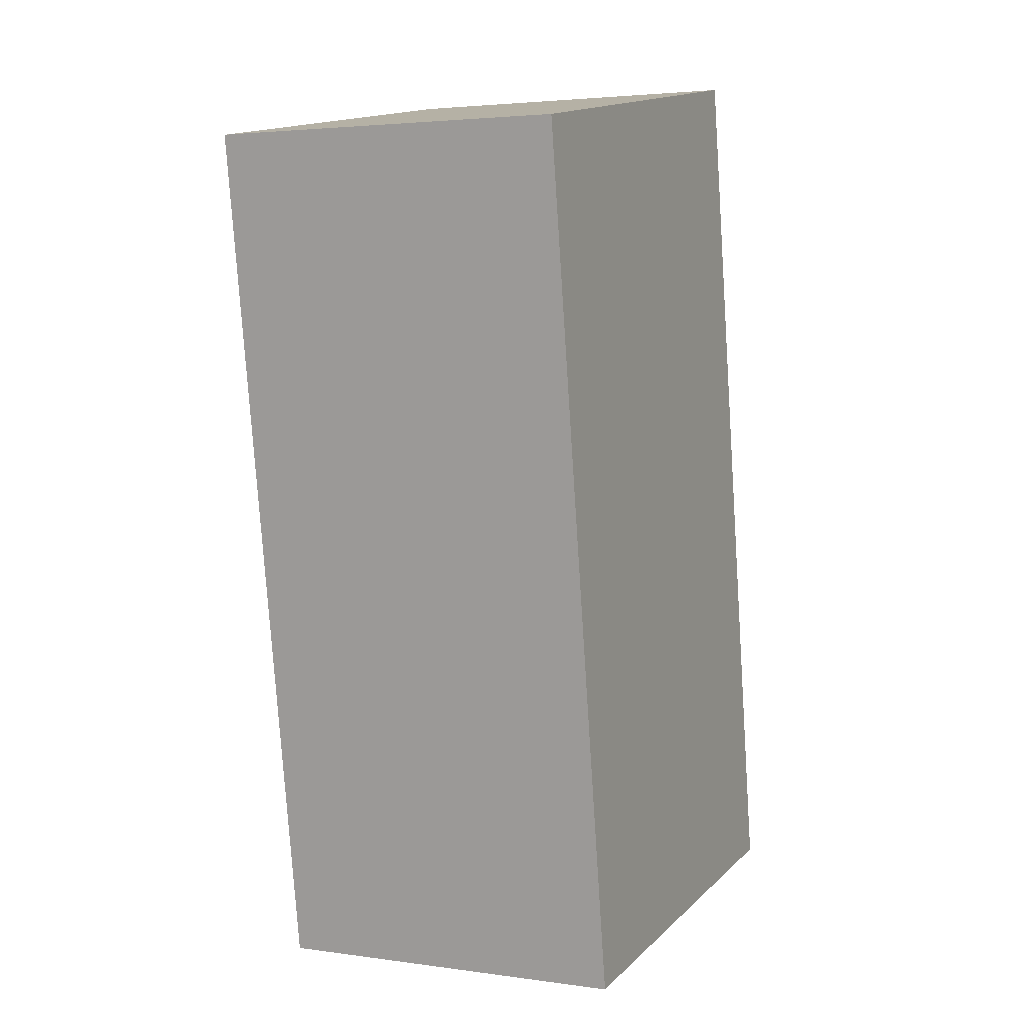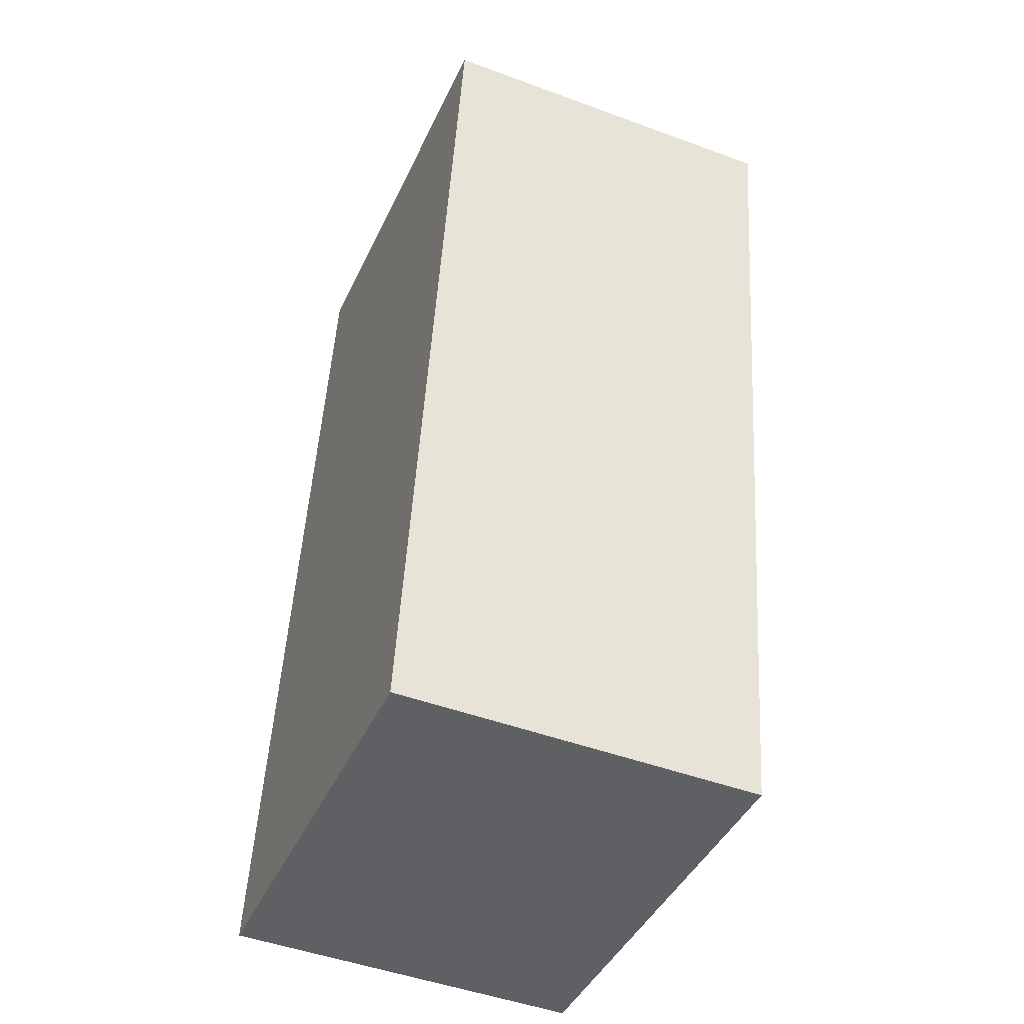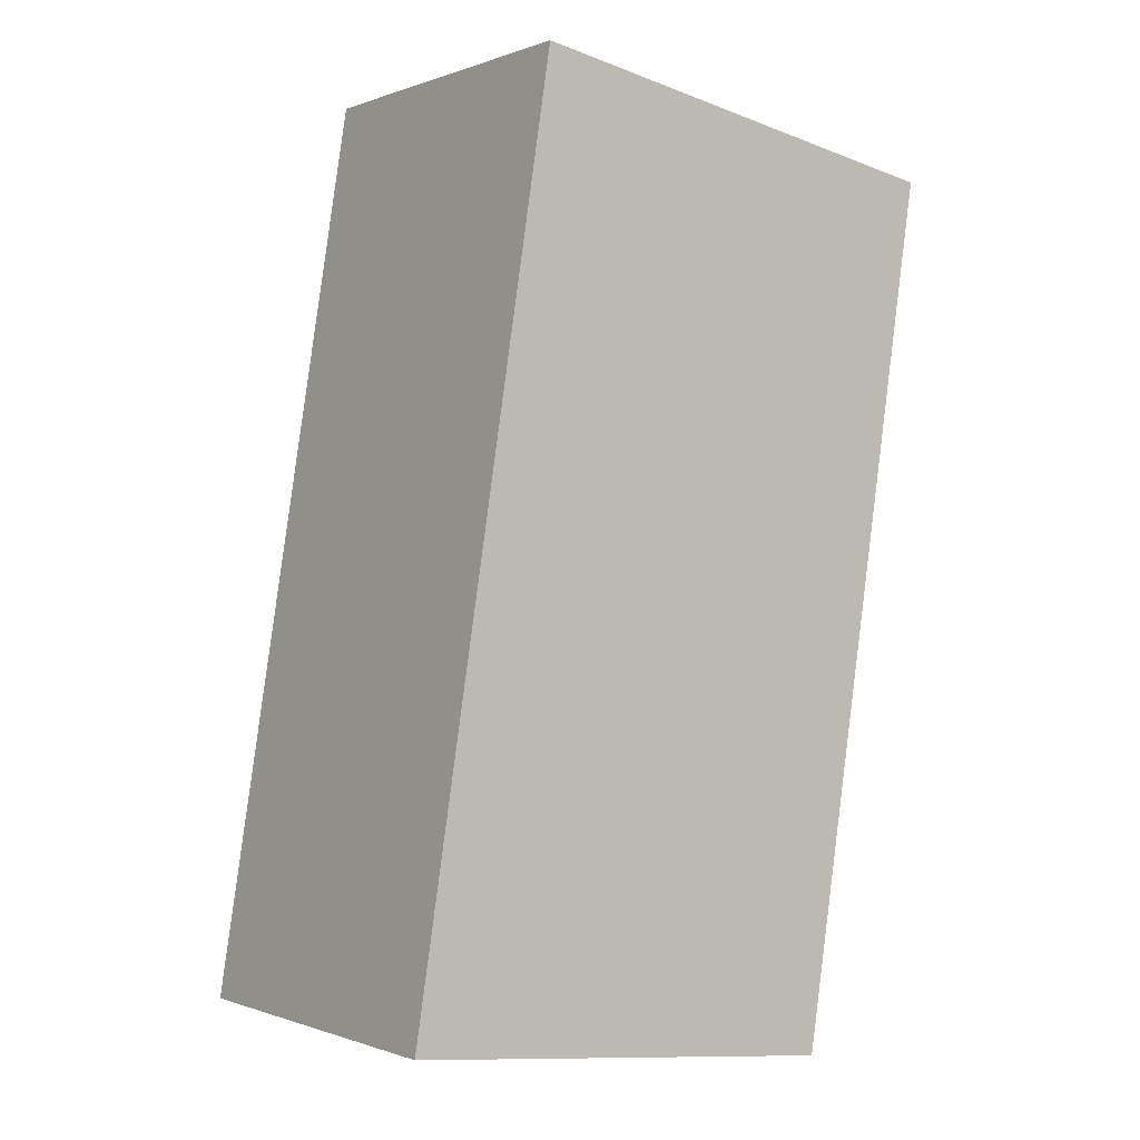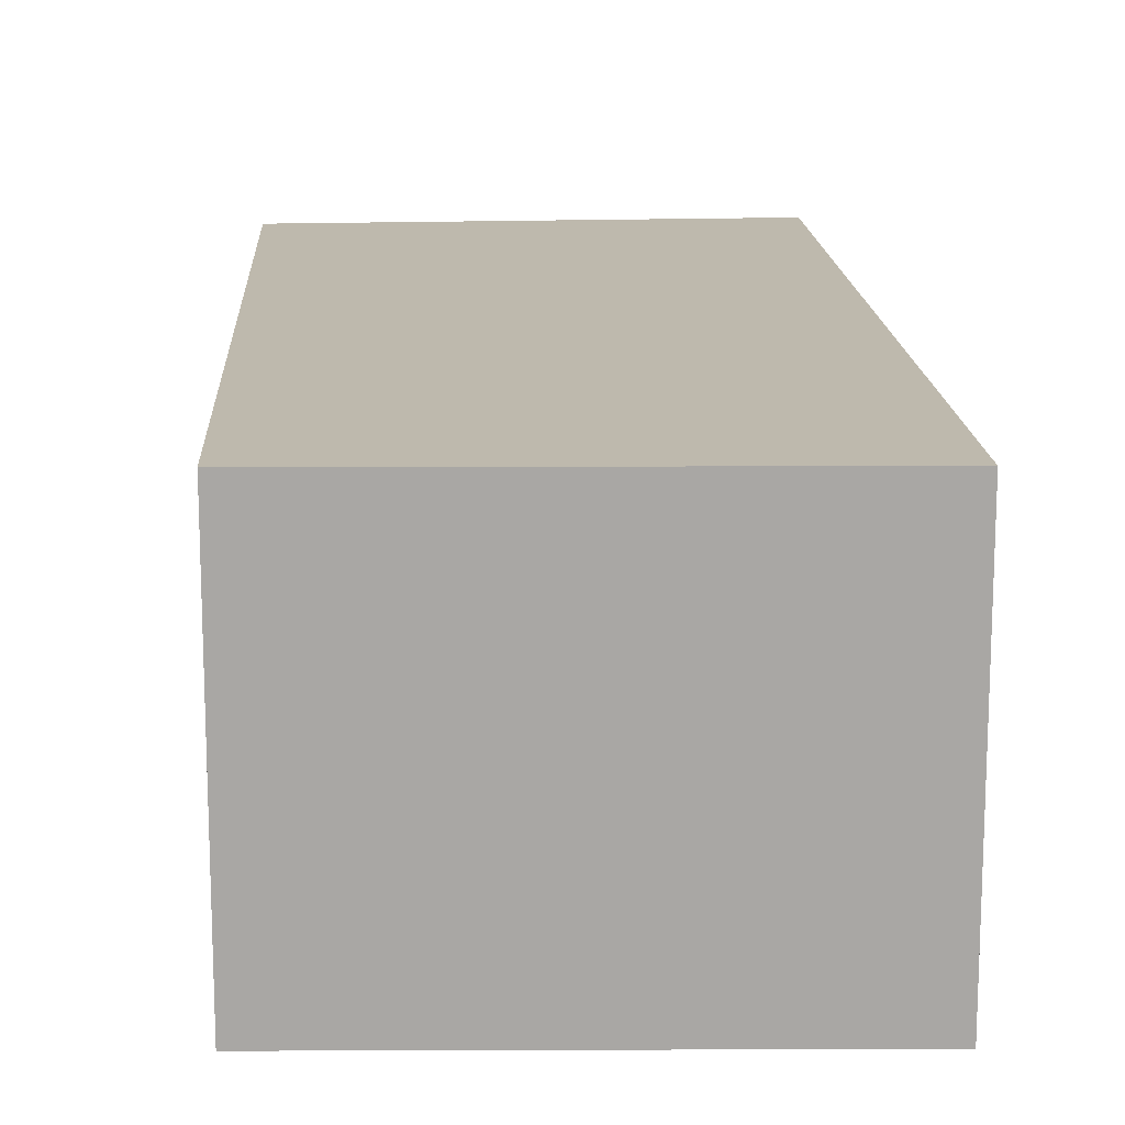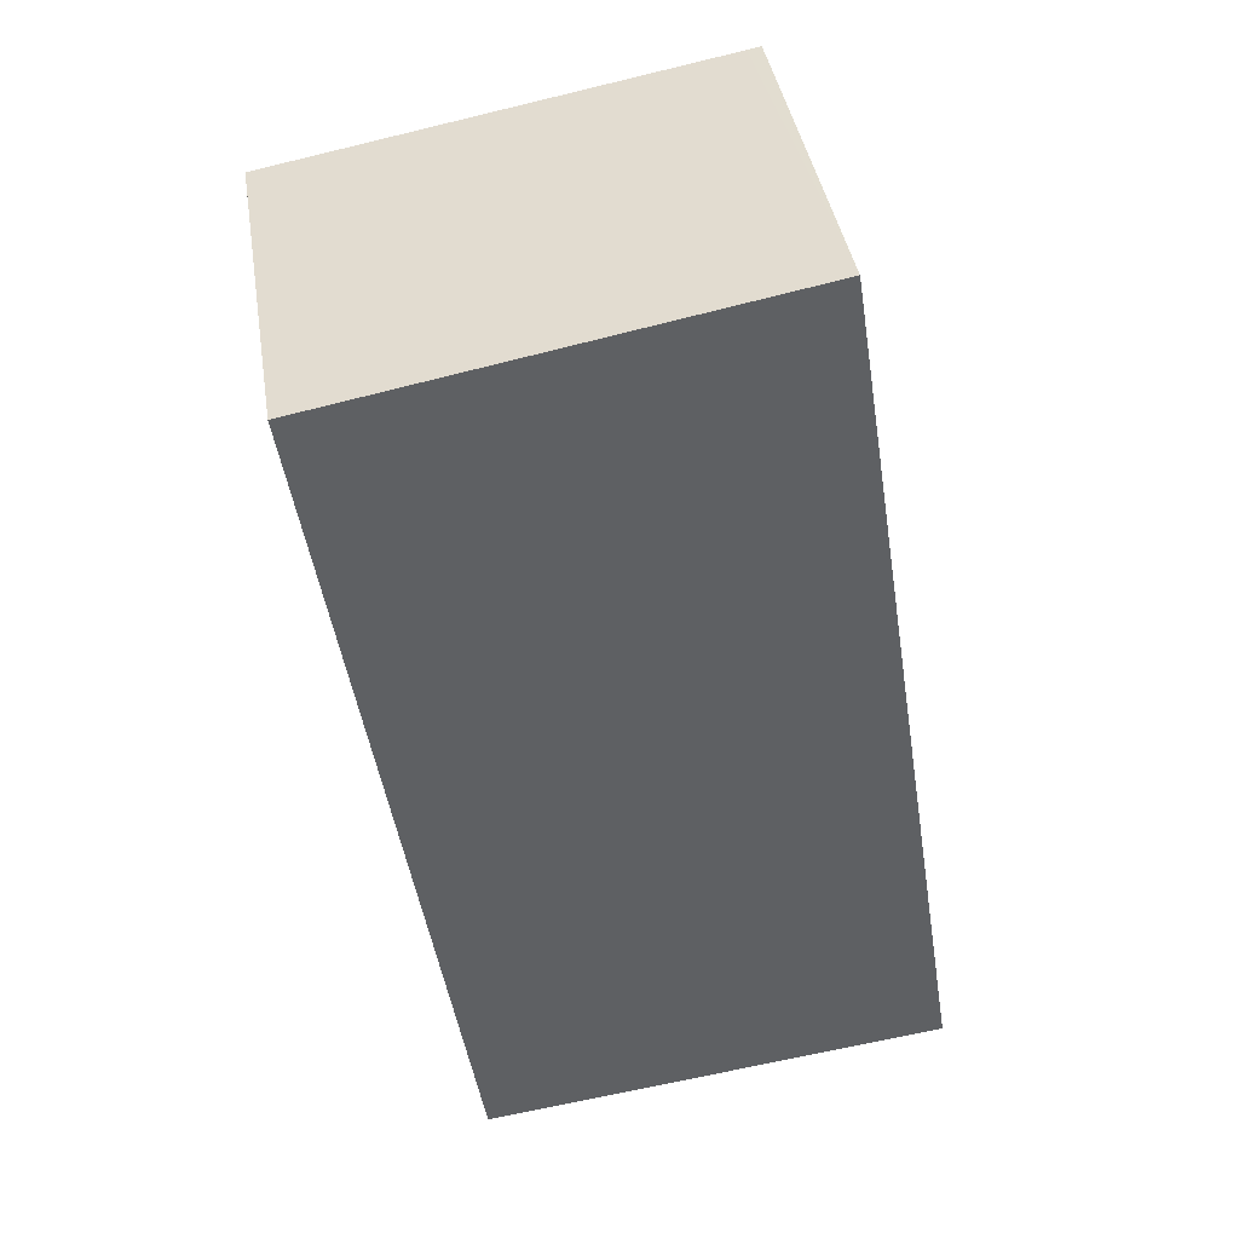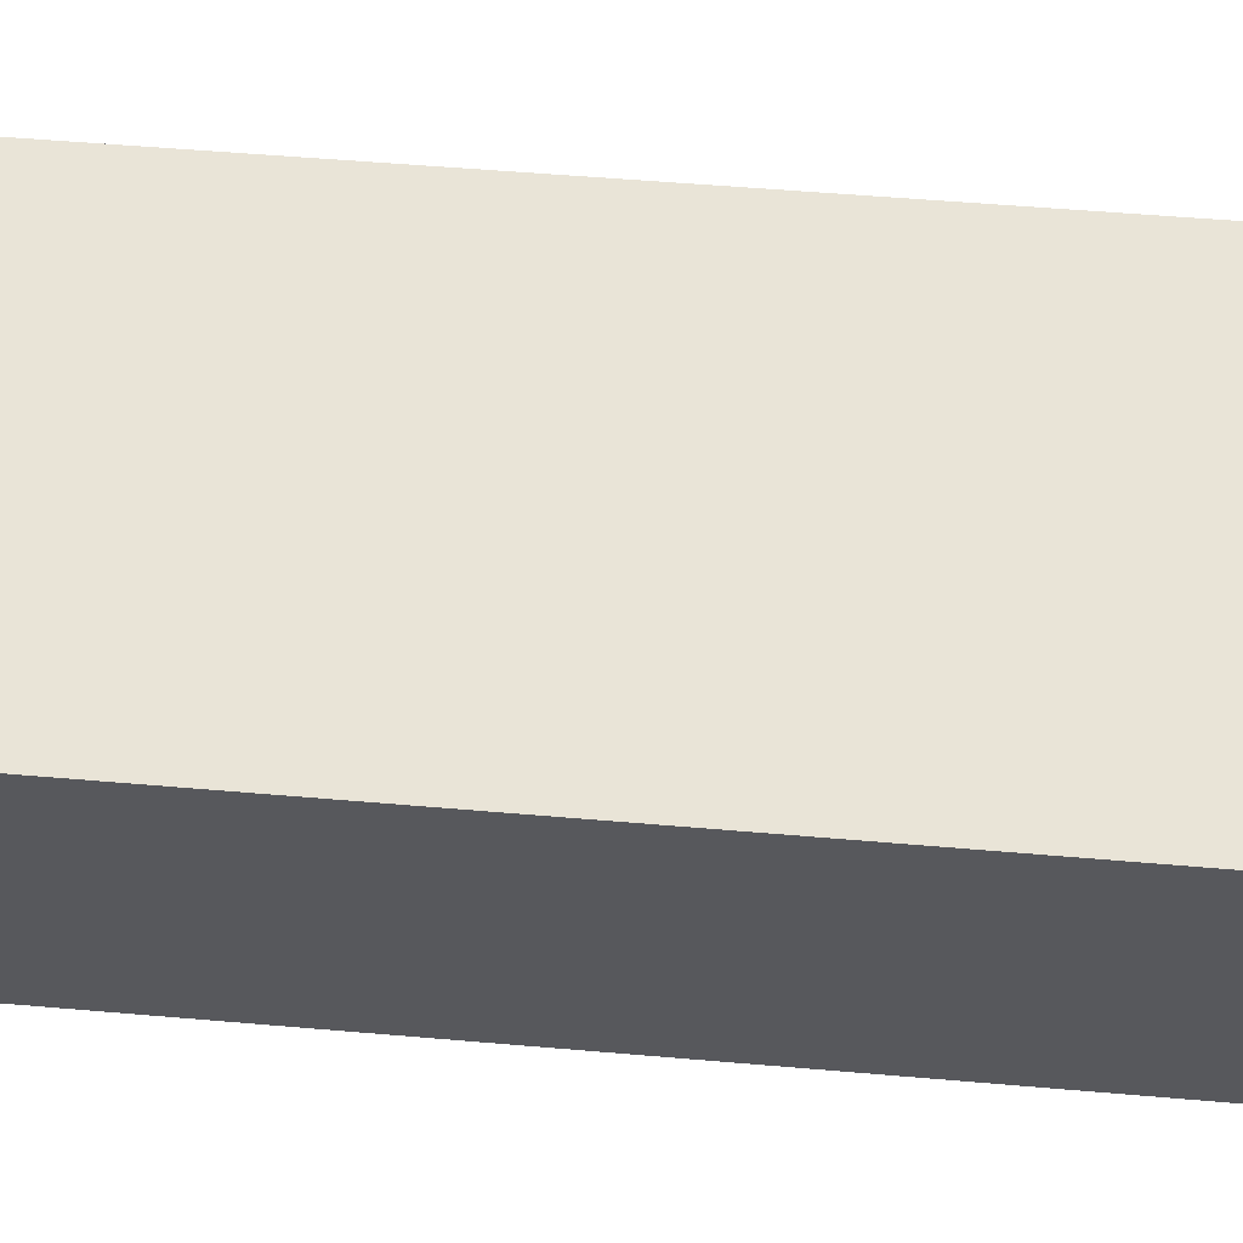
<metadata>
{"format":"obj","ext":"obj","renderer":"f3d","projection":"perspective","resolution":1024,"background":"white","views":[{"elev":3.4,"azim":115.4,"up":"+Z"},{"elev":-47.9,"azim":67.5,"up":"+Z"},{"elev":-0.4,"azim":-35.9,"up":"+Z"},{"elev":15.3,"azim":-174.0,"up":"+Y"},{"elev":40.9,"azim":170.8,"up":"+Z"},{"elev":61.2,"azim":103.8,"up":"+Y"}]}
</metadata>
<code>
v  0 2.455 1.503e-16
v  4.008 2.455 5.534
v  3.091 2.455 -0.346
v  0.967 2.455 6.085
v  1.056 2.455 6.069
v  4.008 -3.389e-16 5.534
v  3.091 2.119e-17 -0.346
v  0 0 0
v  0.967 -3.726e-16 6.085
v  1.056 -3.716e-16 6.069
g defaultobject
f 1 2 3
f 2 1 4
f 2 4 5
f 6 3 2
f 3 6 7
f 7 1 3
f 1 7 8
f 8 4 1
f 4 8 9
f 5 6 2
f 6 5 4
f 6 4 10
f 10 4 9
f 6 8 7
f 8 6 10
f 8 10 9

</code>
